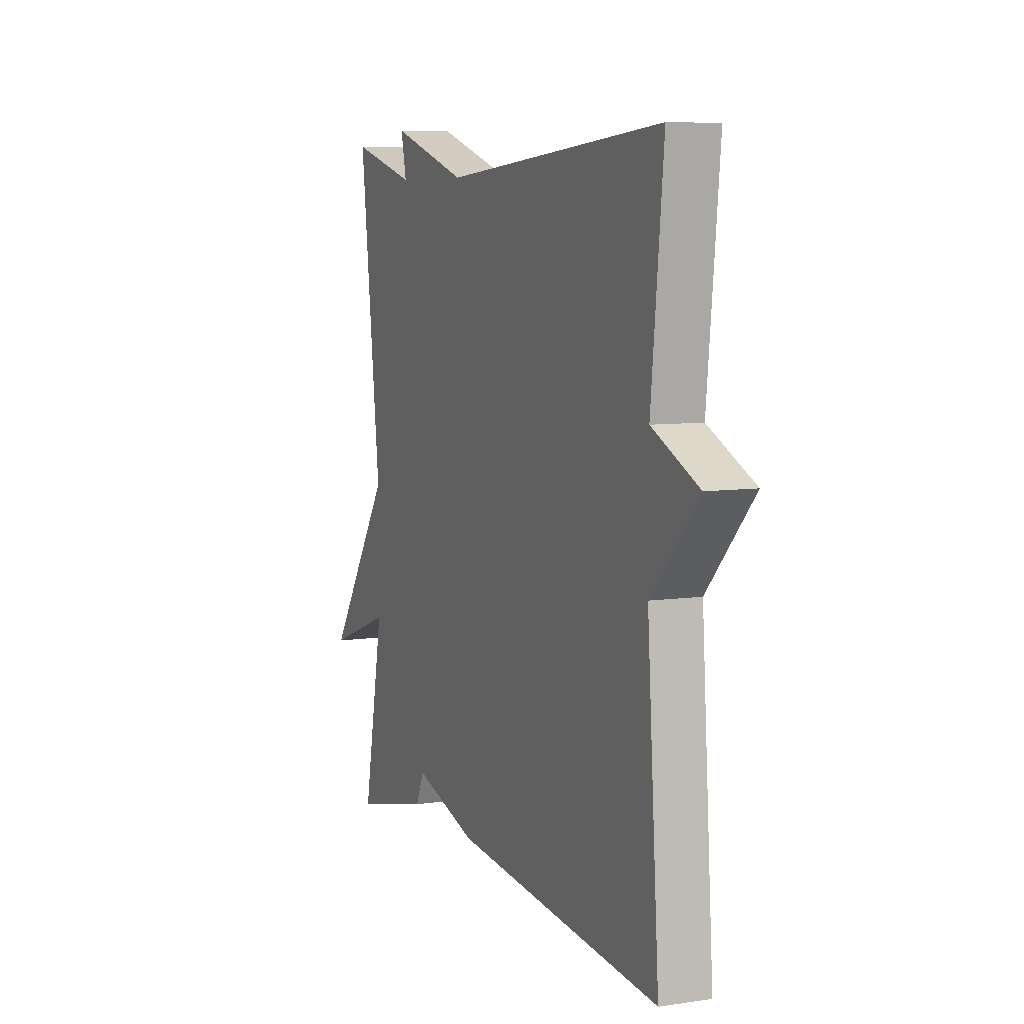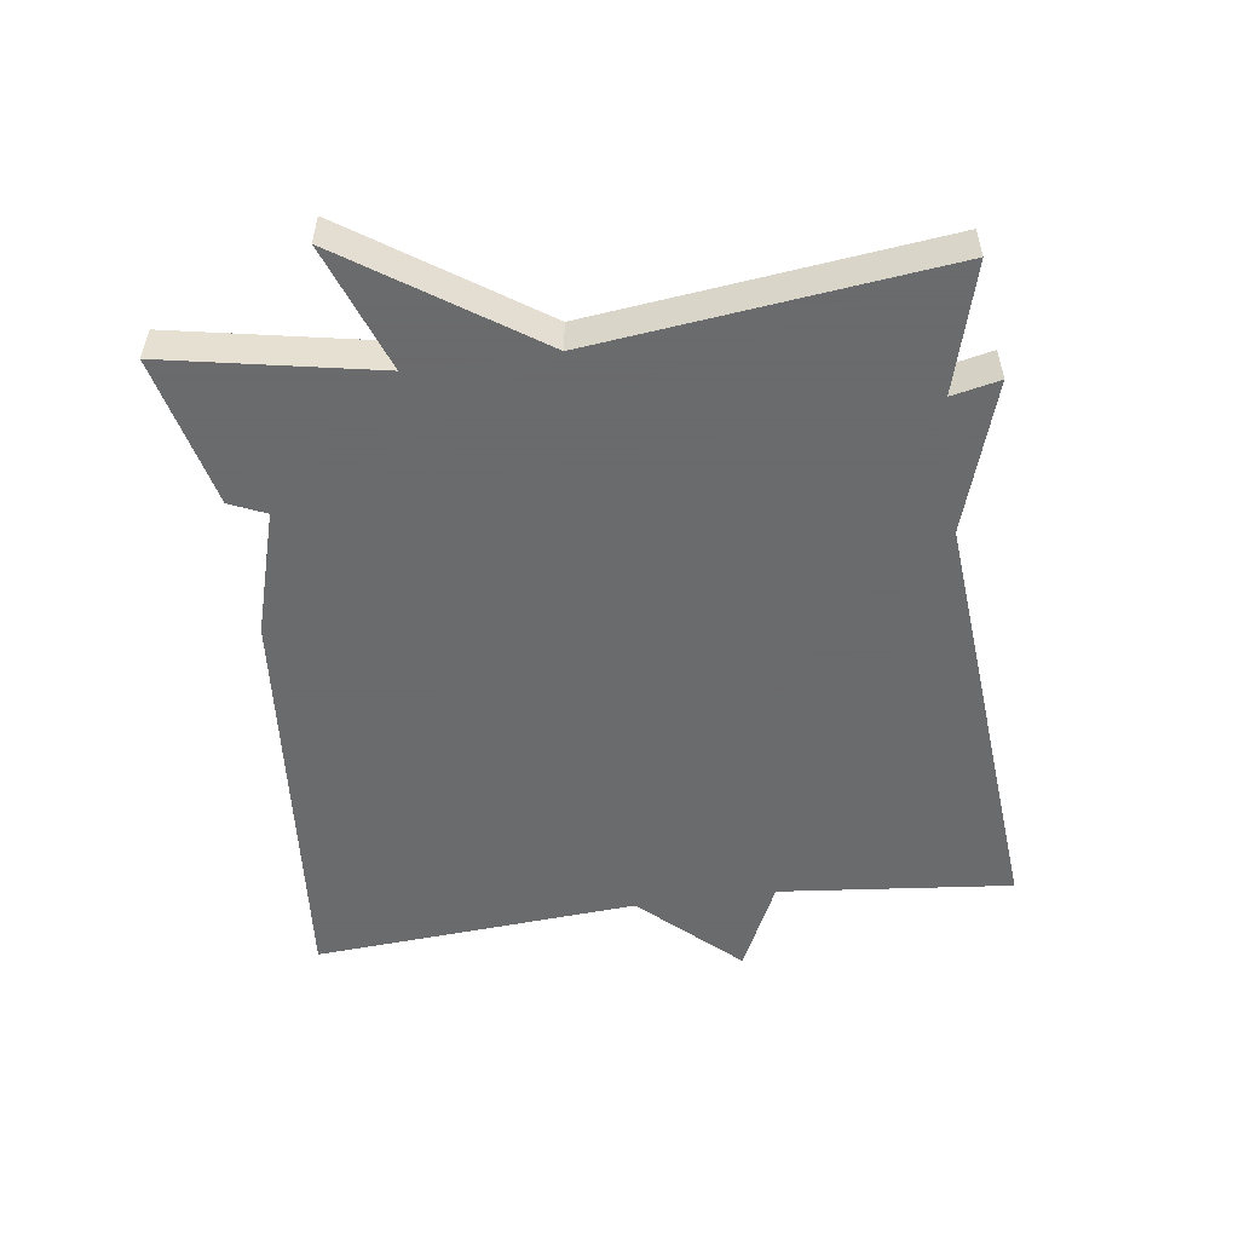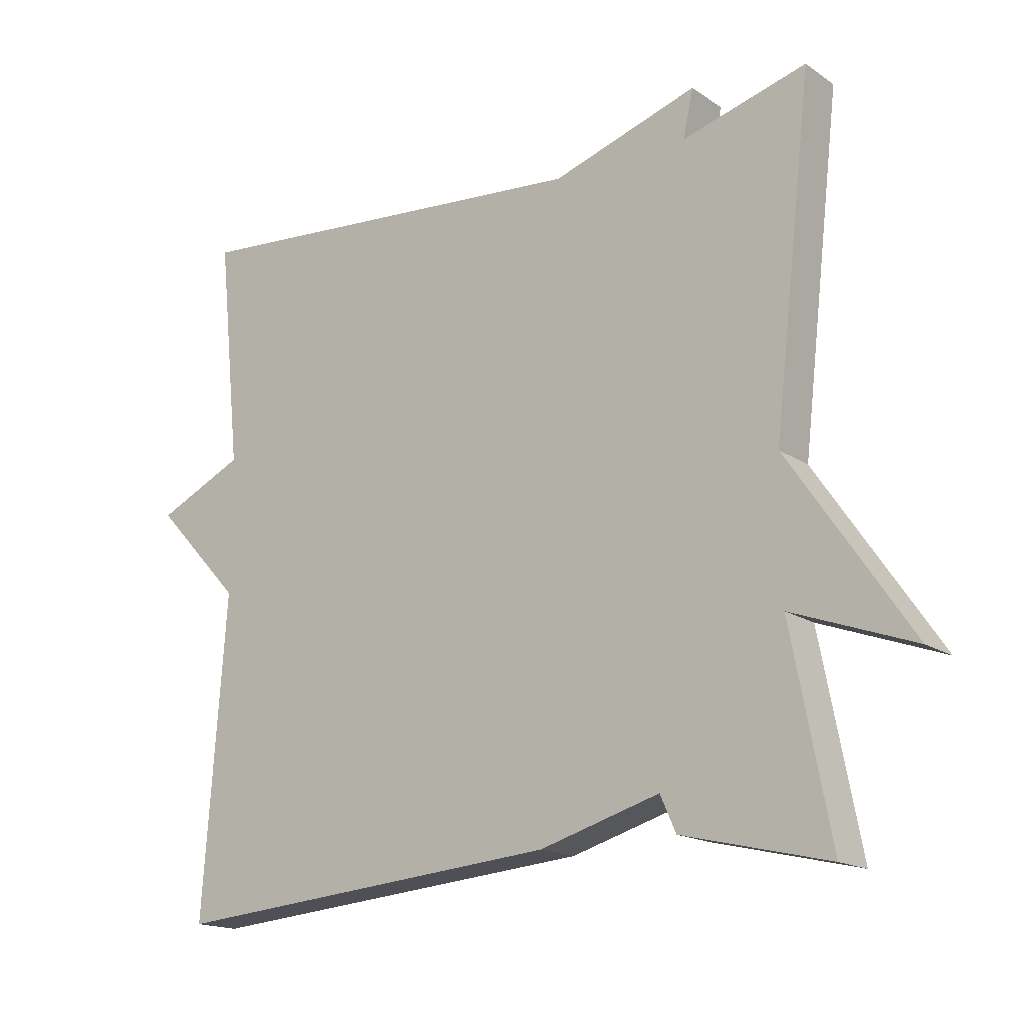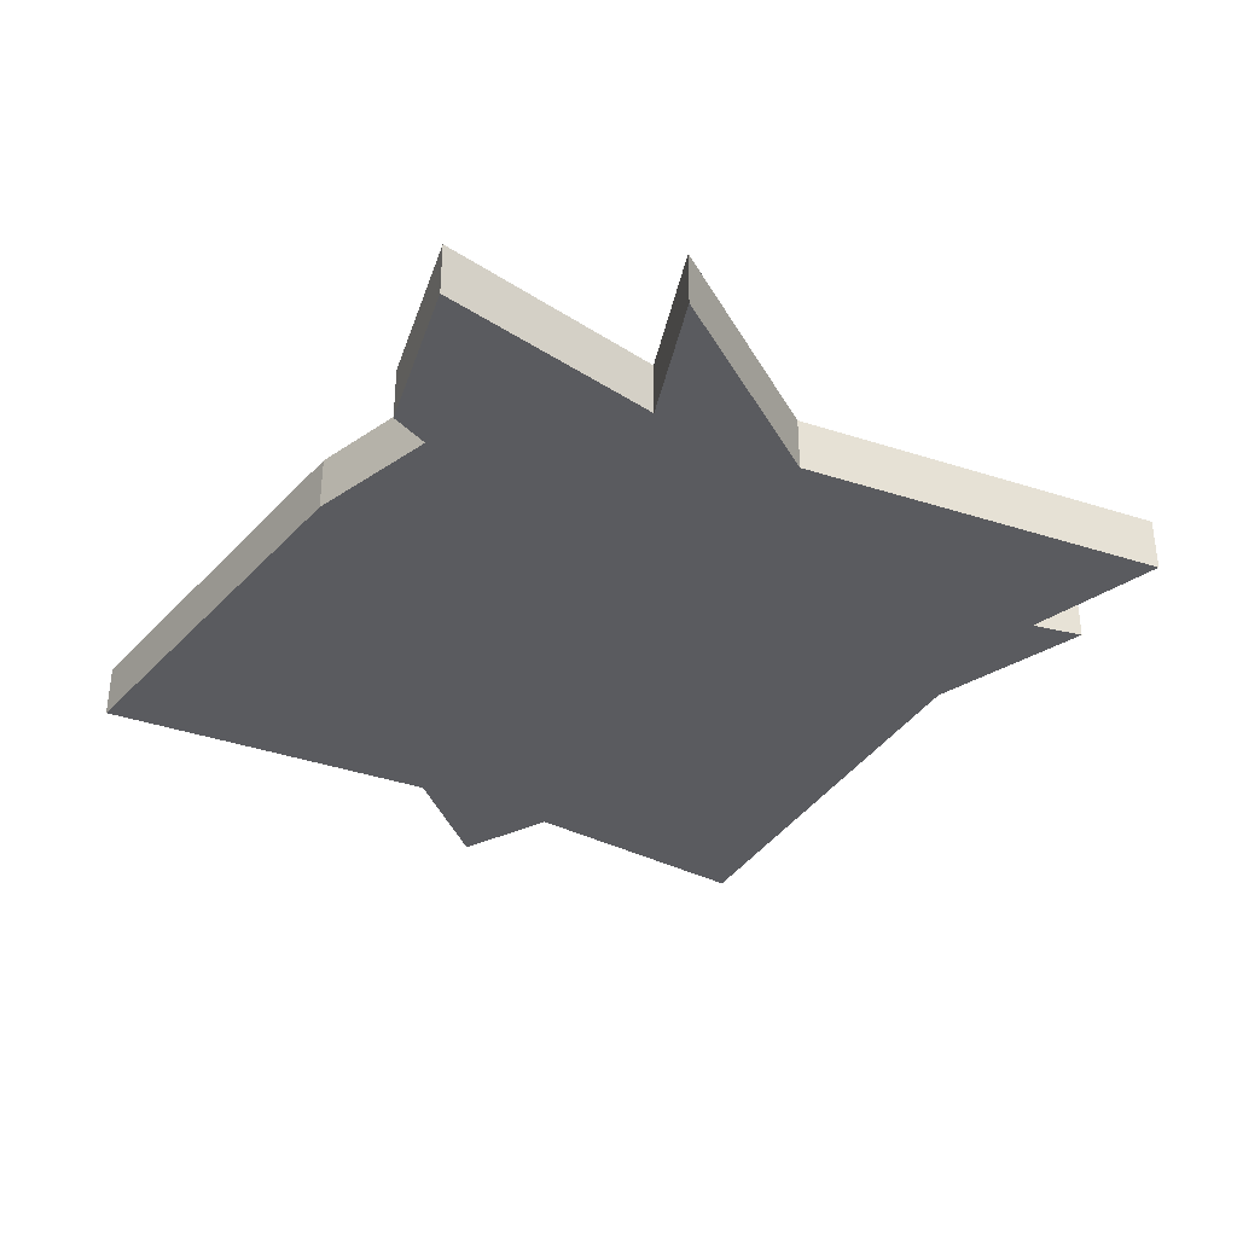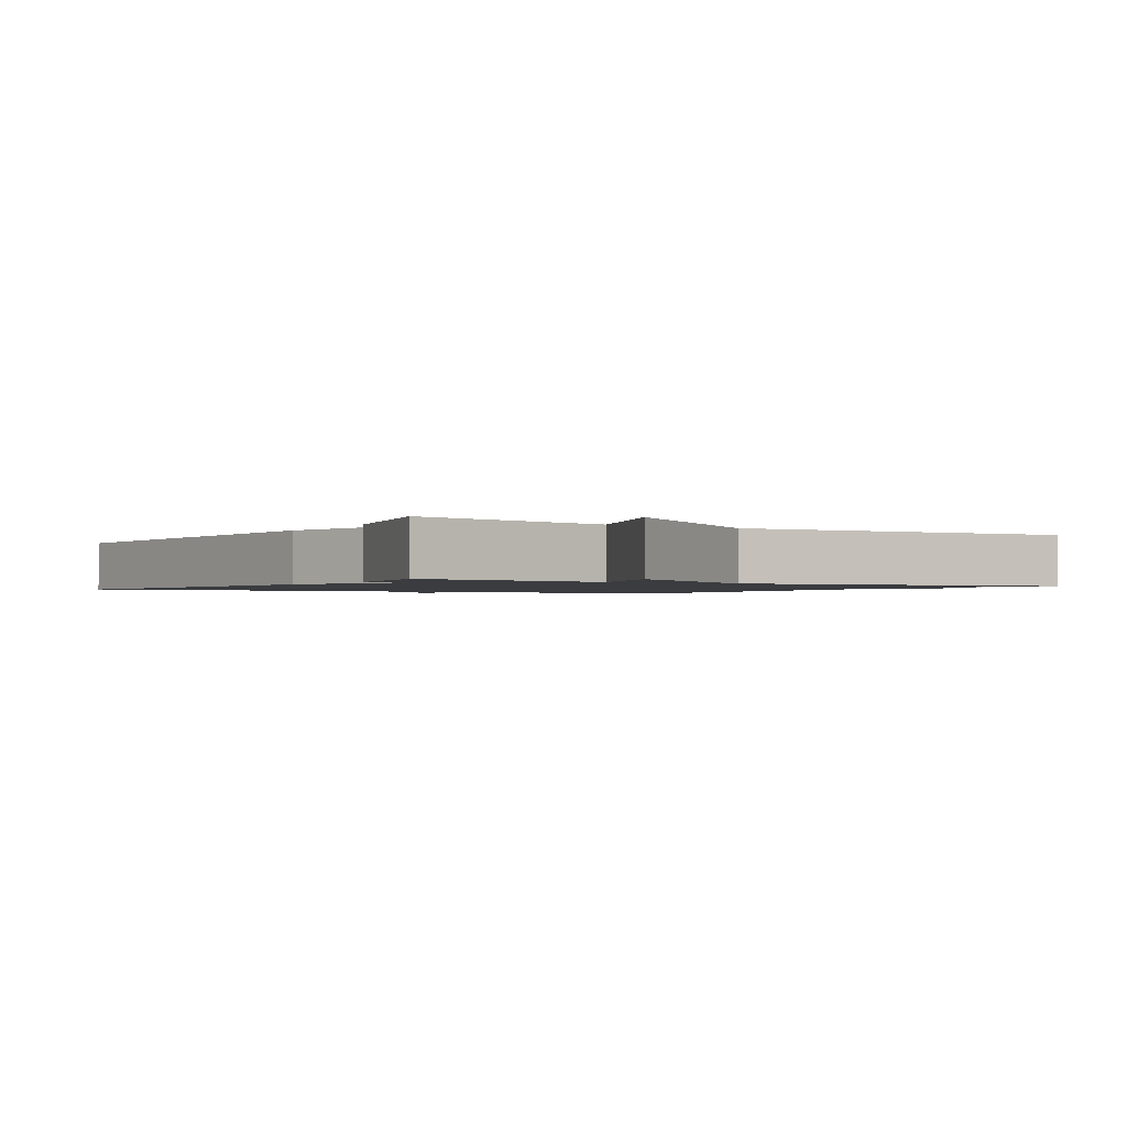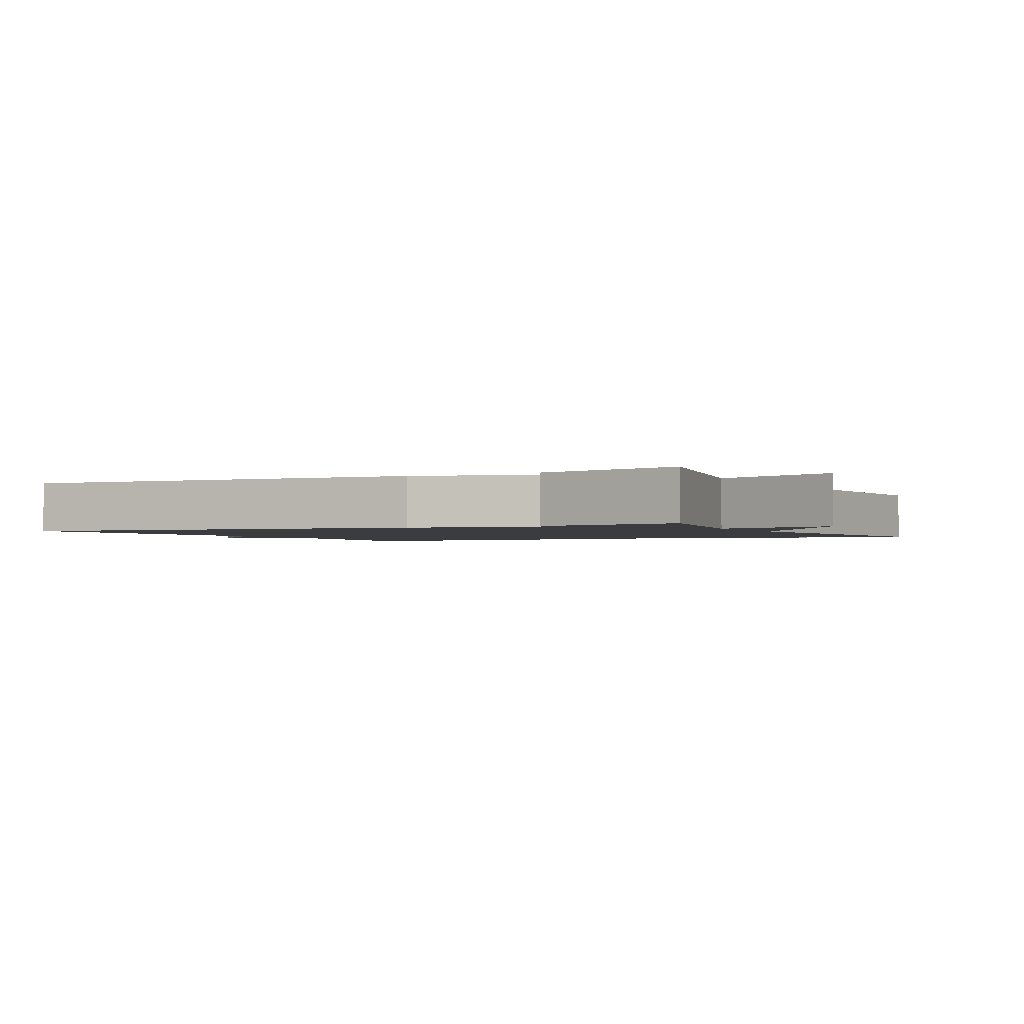
<metadata>
{"format":"obj","ext":"obj","renderer":"f3d","projection":"perspective","resolution":1024,"background":"white","views":[{"elev":7.3,"azim":67.1,"up":"+Z"},{"elev":-53.2,"azim":-82.2,"up":"+Y"},{"elev":-16.7,"azim":-143.1,"up":"+Z"},{"elev":-33.4,"azim":-120.7,"up":"+Y"},{"elev":-1.5,"azim":-122.1,"up":"+Y"},{"elev":-1.8,"azim":-153.4,"up":"+Y"}]}
</metadata>
<code>
v 0.5 0.07 -0.5
v -0.084 0.07 -0.449
v -0.261 0.07 -0.397
v -0.284 0.07 -0.449
v -0.5 0.07 -0.5
v -0.442 0.07 -0.199
v -0.622 0.07 -0.265
v -0.442 0.07 0.001
v -0.5 0.07 0.5
v -0.317 0.07 0.449
v -0.332 0.07 0.518
v -0.117 0.07 0.449
v 0.5 0.07 0.5
v 0.466 0.07 0.166
v 0.596 0.07 0.105
v 0.466 0.07 -0.034
v 0.5 0 -0.5
v -0.084 0 -0.449
v -0.261 0 -0.397
v -0.284 0 -0.449
v -0.5 0 -0.5
v -0.442 0 -0.199
v -0.622 0 -0.265
v -0.442 0 0.001
v -0.5 0 0.5
v -0.317 0 0.449
v -0.332 0 0.518
v -0.117 0 0.449
v 0.5 0 0.5
v 0.466 0 0.166
v 0.596 0 0.105
v 0.466 0 -0.034
f 14 15 16
f 12 13 14
f 12 14 16
f 11 12 16
f 10 11 16
f 1 2 3
f 16 1 3
f 10 16 3
f 9 10 3
f 8 9 3
f 6 7 8
f 3 4 5 6
f 3 6 8
f 32 31 30
f 30 29 28
f 32 30 28
f 32 28 27
f 32 27 26
f 19 18 17
f 19 17 32
f 19 32 26
f 19 26 25
f 19 25 24
f 24 23 22
f 22 21 20 19
f 24 22 19
f 1 17 18 2
f 2 18 19 3
f 3 19 20 4
f 4 20 21 5
f 5 21 22 6
f 6 22 23 7
f 7 23 24 8
f 8 24 25 9
f 9 25 26 10
f 10 26 27 11
f 11 27 28 12
f 12 28 29 13
f 13 29 30 14
f 14 30 31 15
f 15 31 32 16
f 16 32 17 1

</code>
